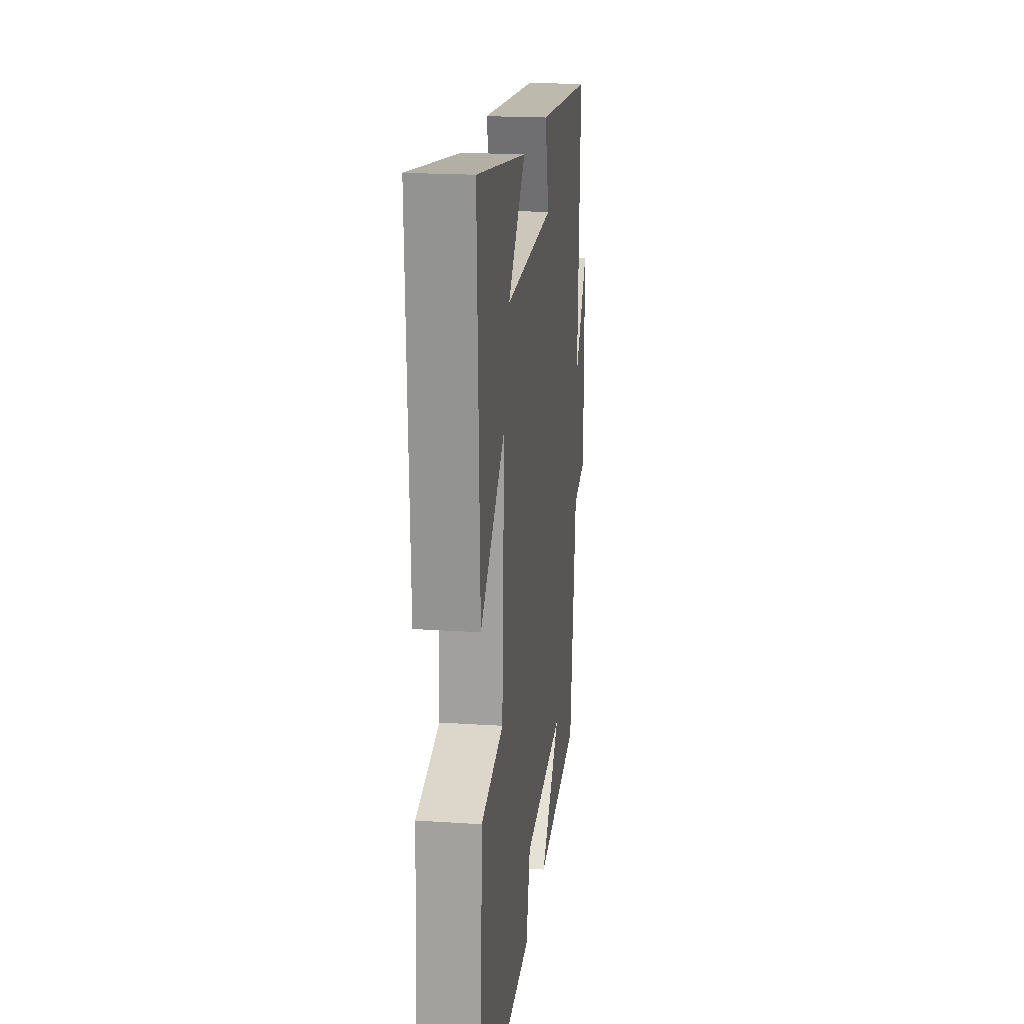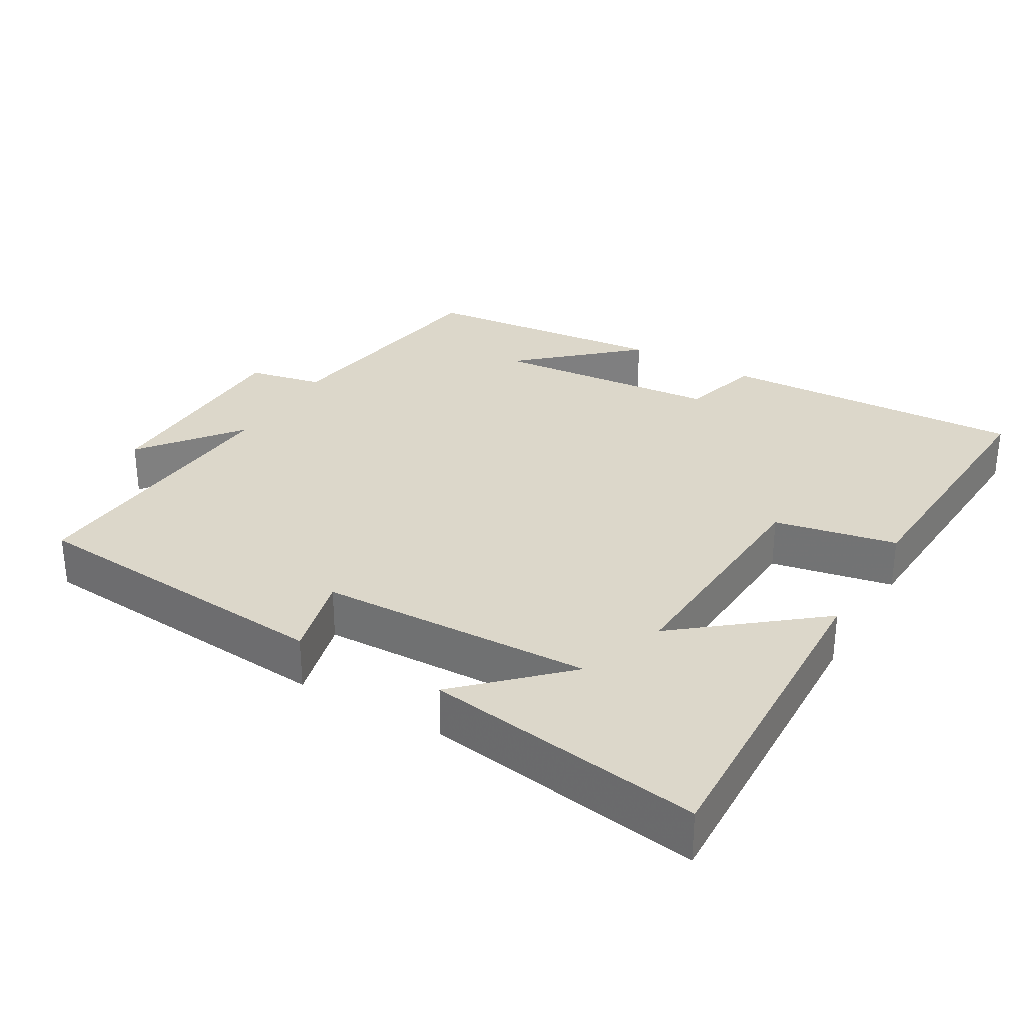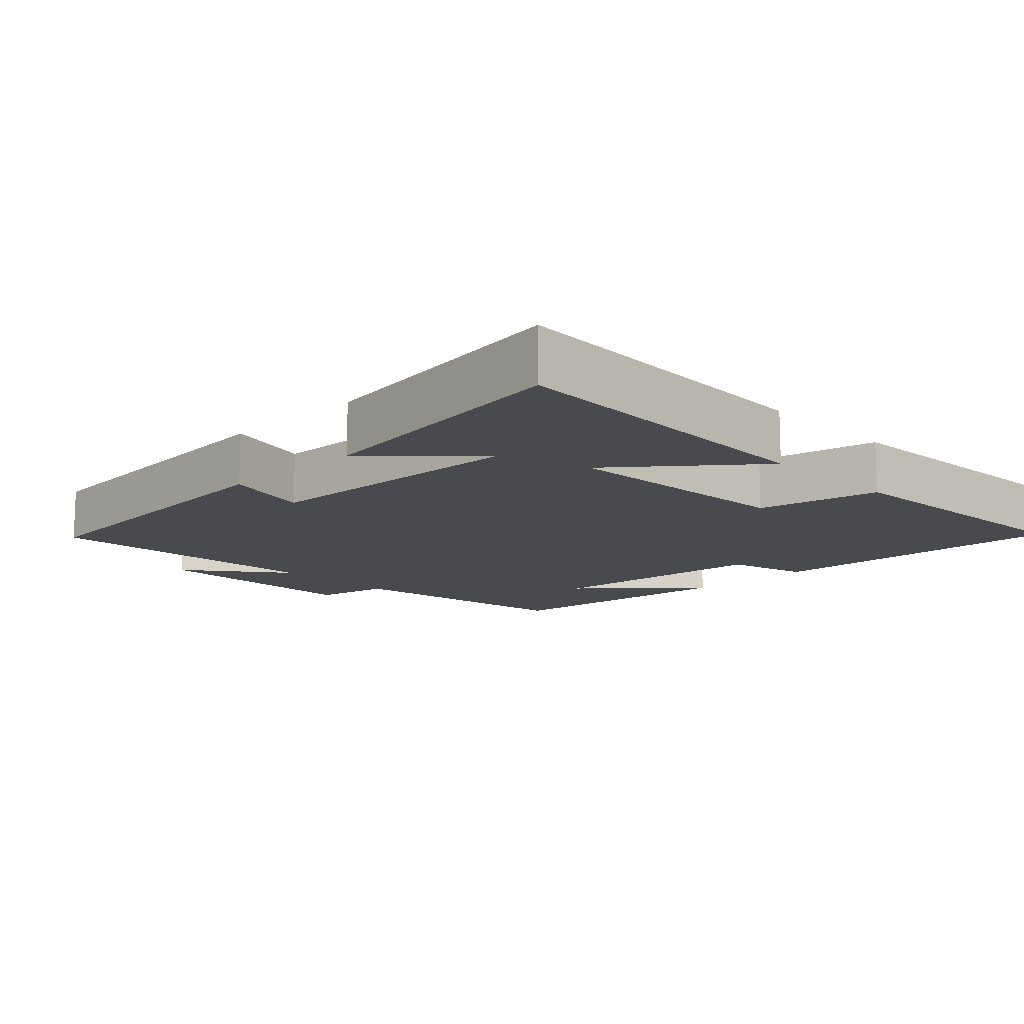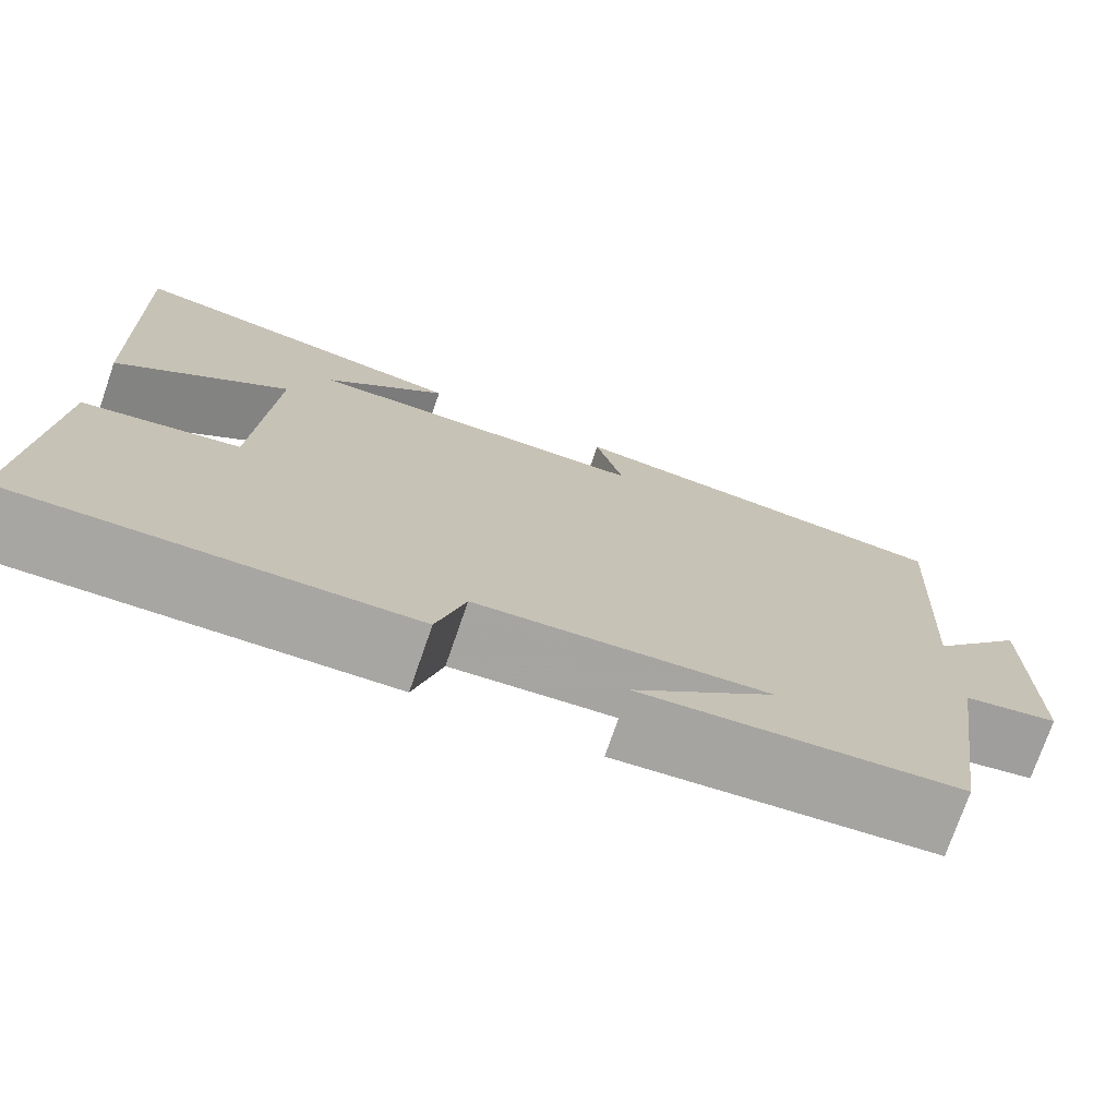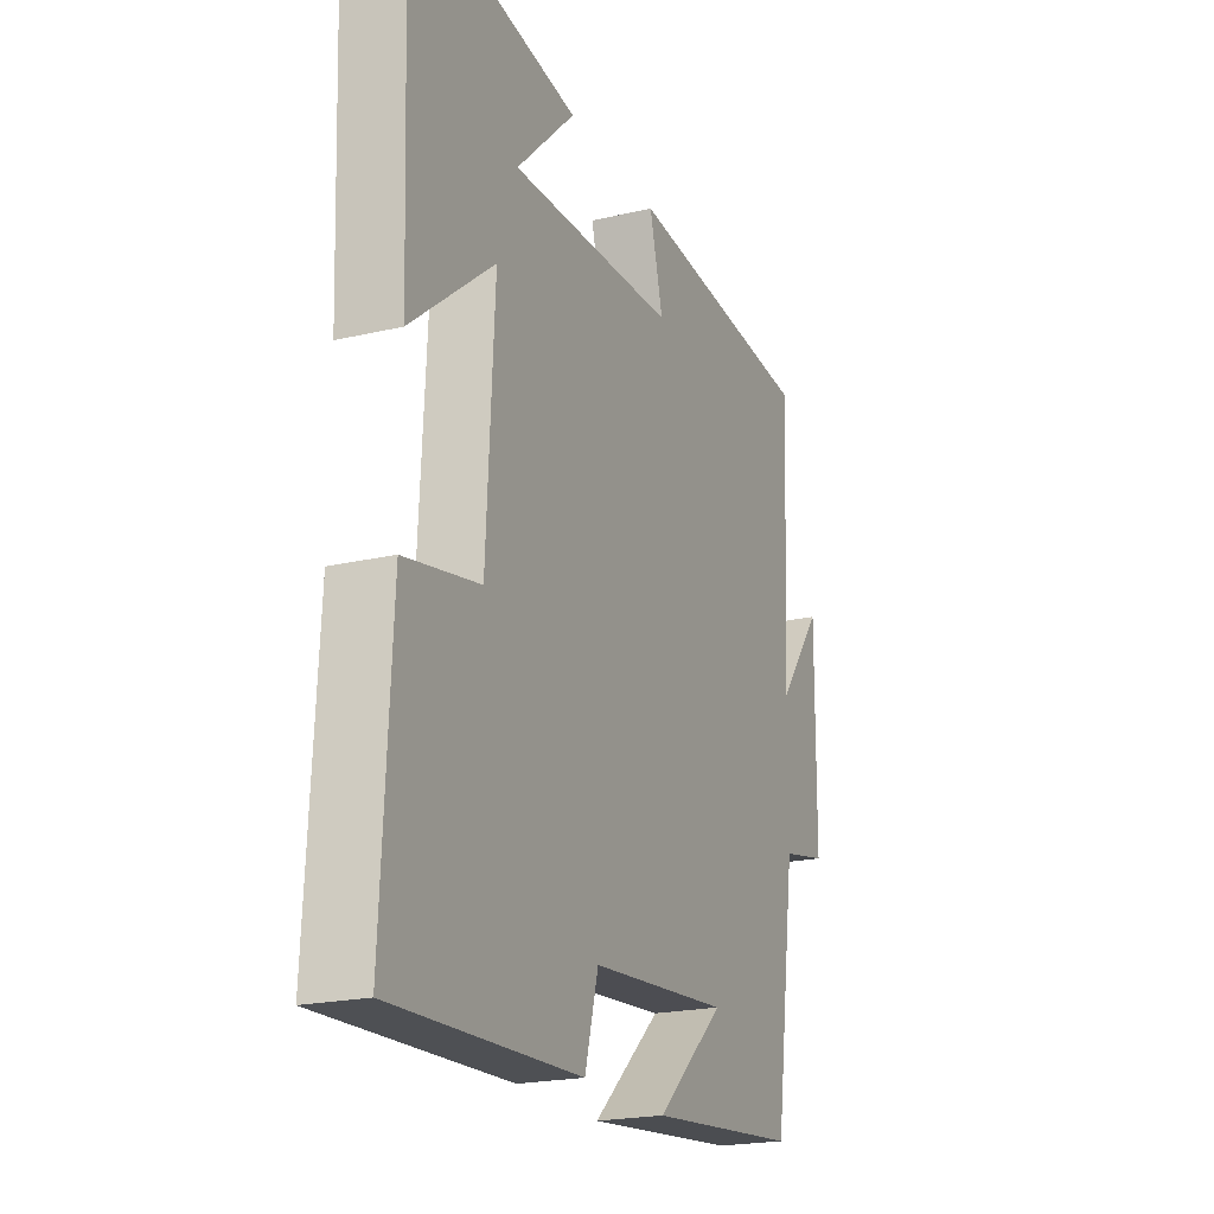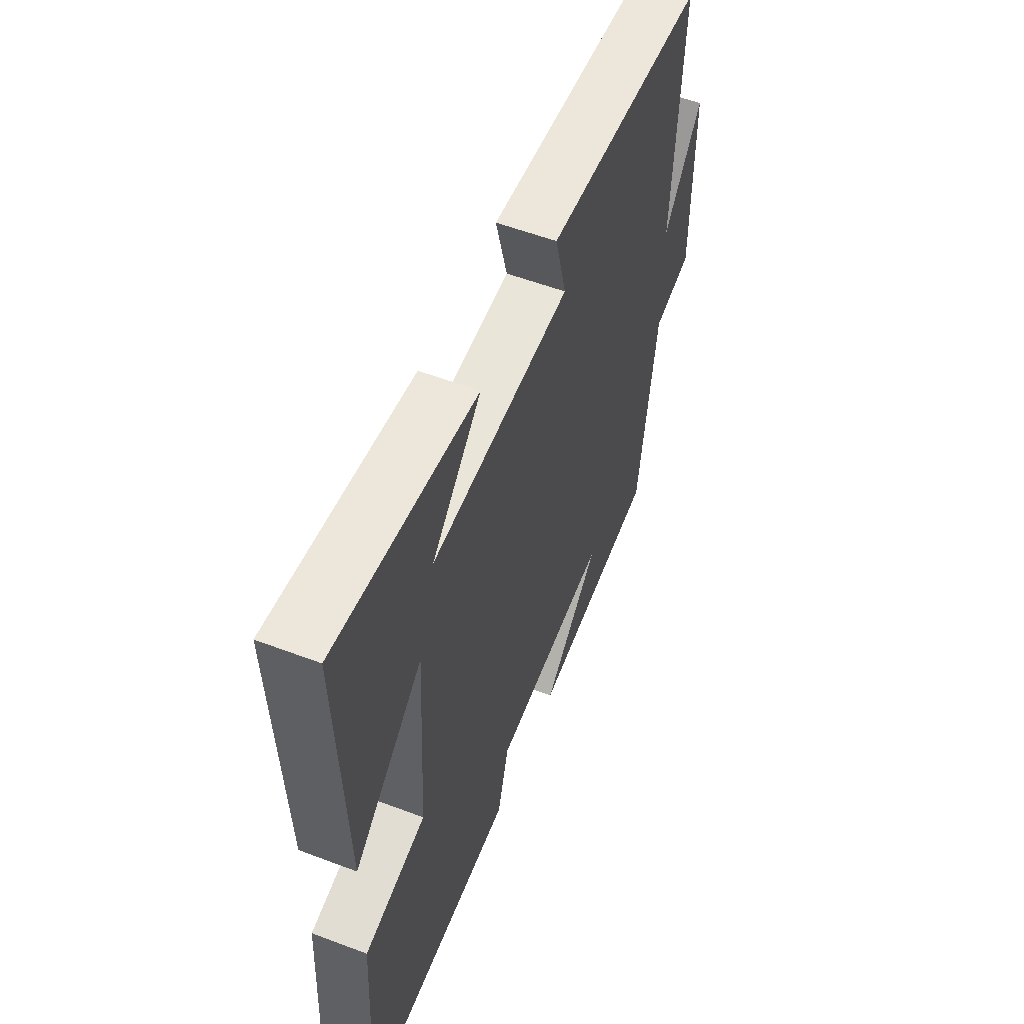
<metadata>
{"format":"obj","ext":"obj","renderer":"f3d","projection":"perspective","resolution":1024,"background":"white","views":[{"elev":19.8,"azim":97.0,"up":"+Z"},{"elev":30.5,"azim":30.4,"up":"+Y"},{"elev":-13.0,"azim":44.1,"up":"+Y"},{"elev":-74.8,"azim":160.9,"up":"+Z"},{"elev":-21.0,"azim":112.8,"up":"+Z"},{"elev":55.8,"azim":111.7,"up":"+Z"}]}
</metadata>
<code>
v 0.519 0.07 0.559
v 0.5 0.07 0.087
v 0.311 0.07 0.241
v 0.329 0.07 -0.095
v 0.5 0.07 -0.129
v 0.521 0.07 -0.518
v 0.093 0.07 -0.5
v 0.062 0.07 -0.386
v -0.258 0.07 -0.358
v -0.101 0.07 -0.5
v -0.45 0.07 -0.465
v -0.5 0.07 -0.126
v -0.605 0.07 -0.104
v -0.607 0.07 0.202
v -0.5 0.07 0.064
v -0.524 0.07 0.463
v -0.084 0.07 0.5
v -0.115 0.07 0.38
v 0.267 0.07 0.368
v 0.132 0.07 0.5
v 0.519 0 0.559
v 0.5 0 0.087
v 0.311 0 0.241
v 0.329 0 -0.095
v 0.5 0 -0.129
v 0.521 0 -0.518
v 0.093 0 -0.5
v 0.062 0 -0.386
v -0.258 0 -0.358
v -0.101 0 -0.5
v -0.45 0 -0.465
v -0.5 0 -0.126
v -0.605 0 -0.104
v -0.607 0 0.202
v -0.5 0 0.064
v -0.524 0 0.463
v -0.084 0 0.5
v -0.115 0 0.38
v 0.267 0 0.368
v 0.132 0 0.5
f 19 20 1
f 15 16 17 18
f 15 18 19
f 12 13 14 15
f 12 15 19
f 11 12 19
f 9 10 11
f 9 11 19 1
f 5 6 7 8
f 4 5 8 9
f 3 4 9
f 1 2 3
f 1 3 9
f 21 40 39
f 38 37 36 35
f 39 38 35
f 35 34 33 32
f 39 35 32
f 39 32 31
f 31 30 29
f 21 39 31 29
f 28 27 26 25
f 29 28 25 24
f 29 24 23
f 23 22 21
f 29 23 21
f 1 21 22 2
f 2 22 23 3
f 3 23 24 4
f 4 24 25 5
f 5 25 26 6
f 6 26 27 7
f 7 27 28 8
f 8 28 29 9
f 9 29 30 10
f 10 30 31 11
f 11 31 32 12
f 12 32 33 13
f 13 33 34 14
f 14 34 35 15
f 15 35 36 16
f 16 36 37 17
f 17 37 38 18
f 18 38 39 19
f 19 39 40 20
f 20 40 21 1

</code>
